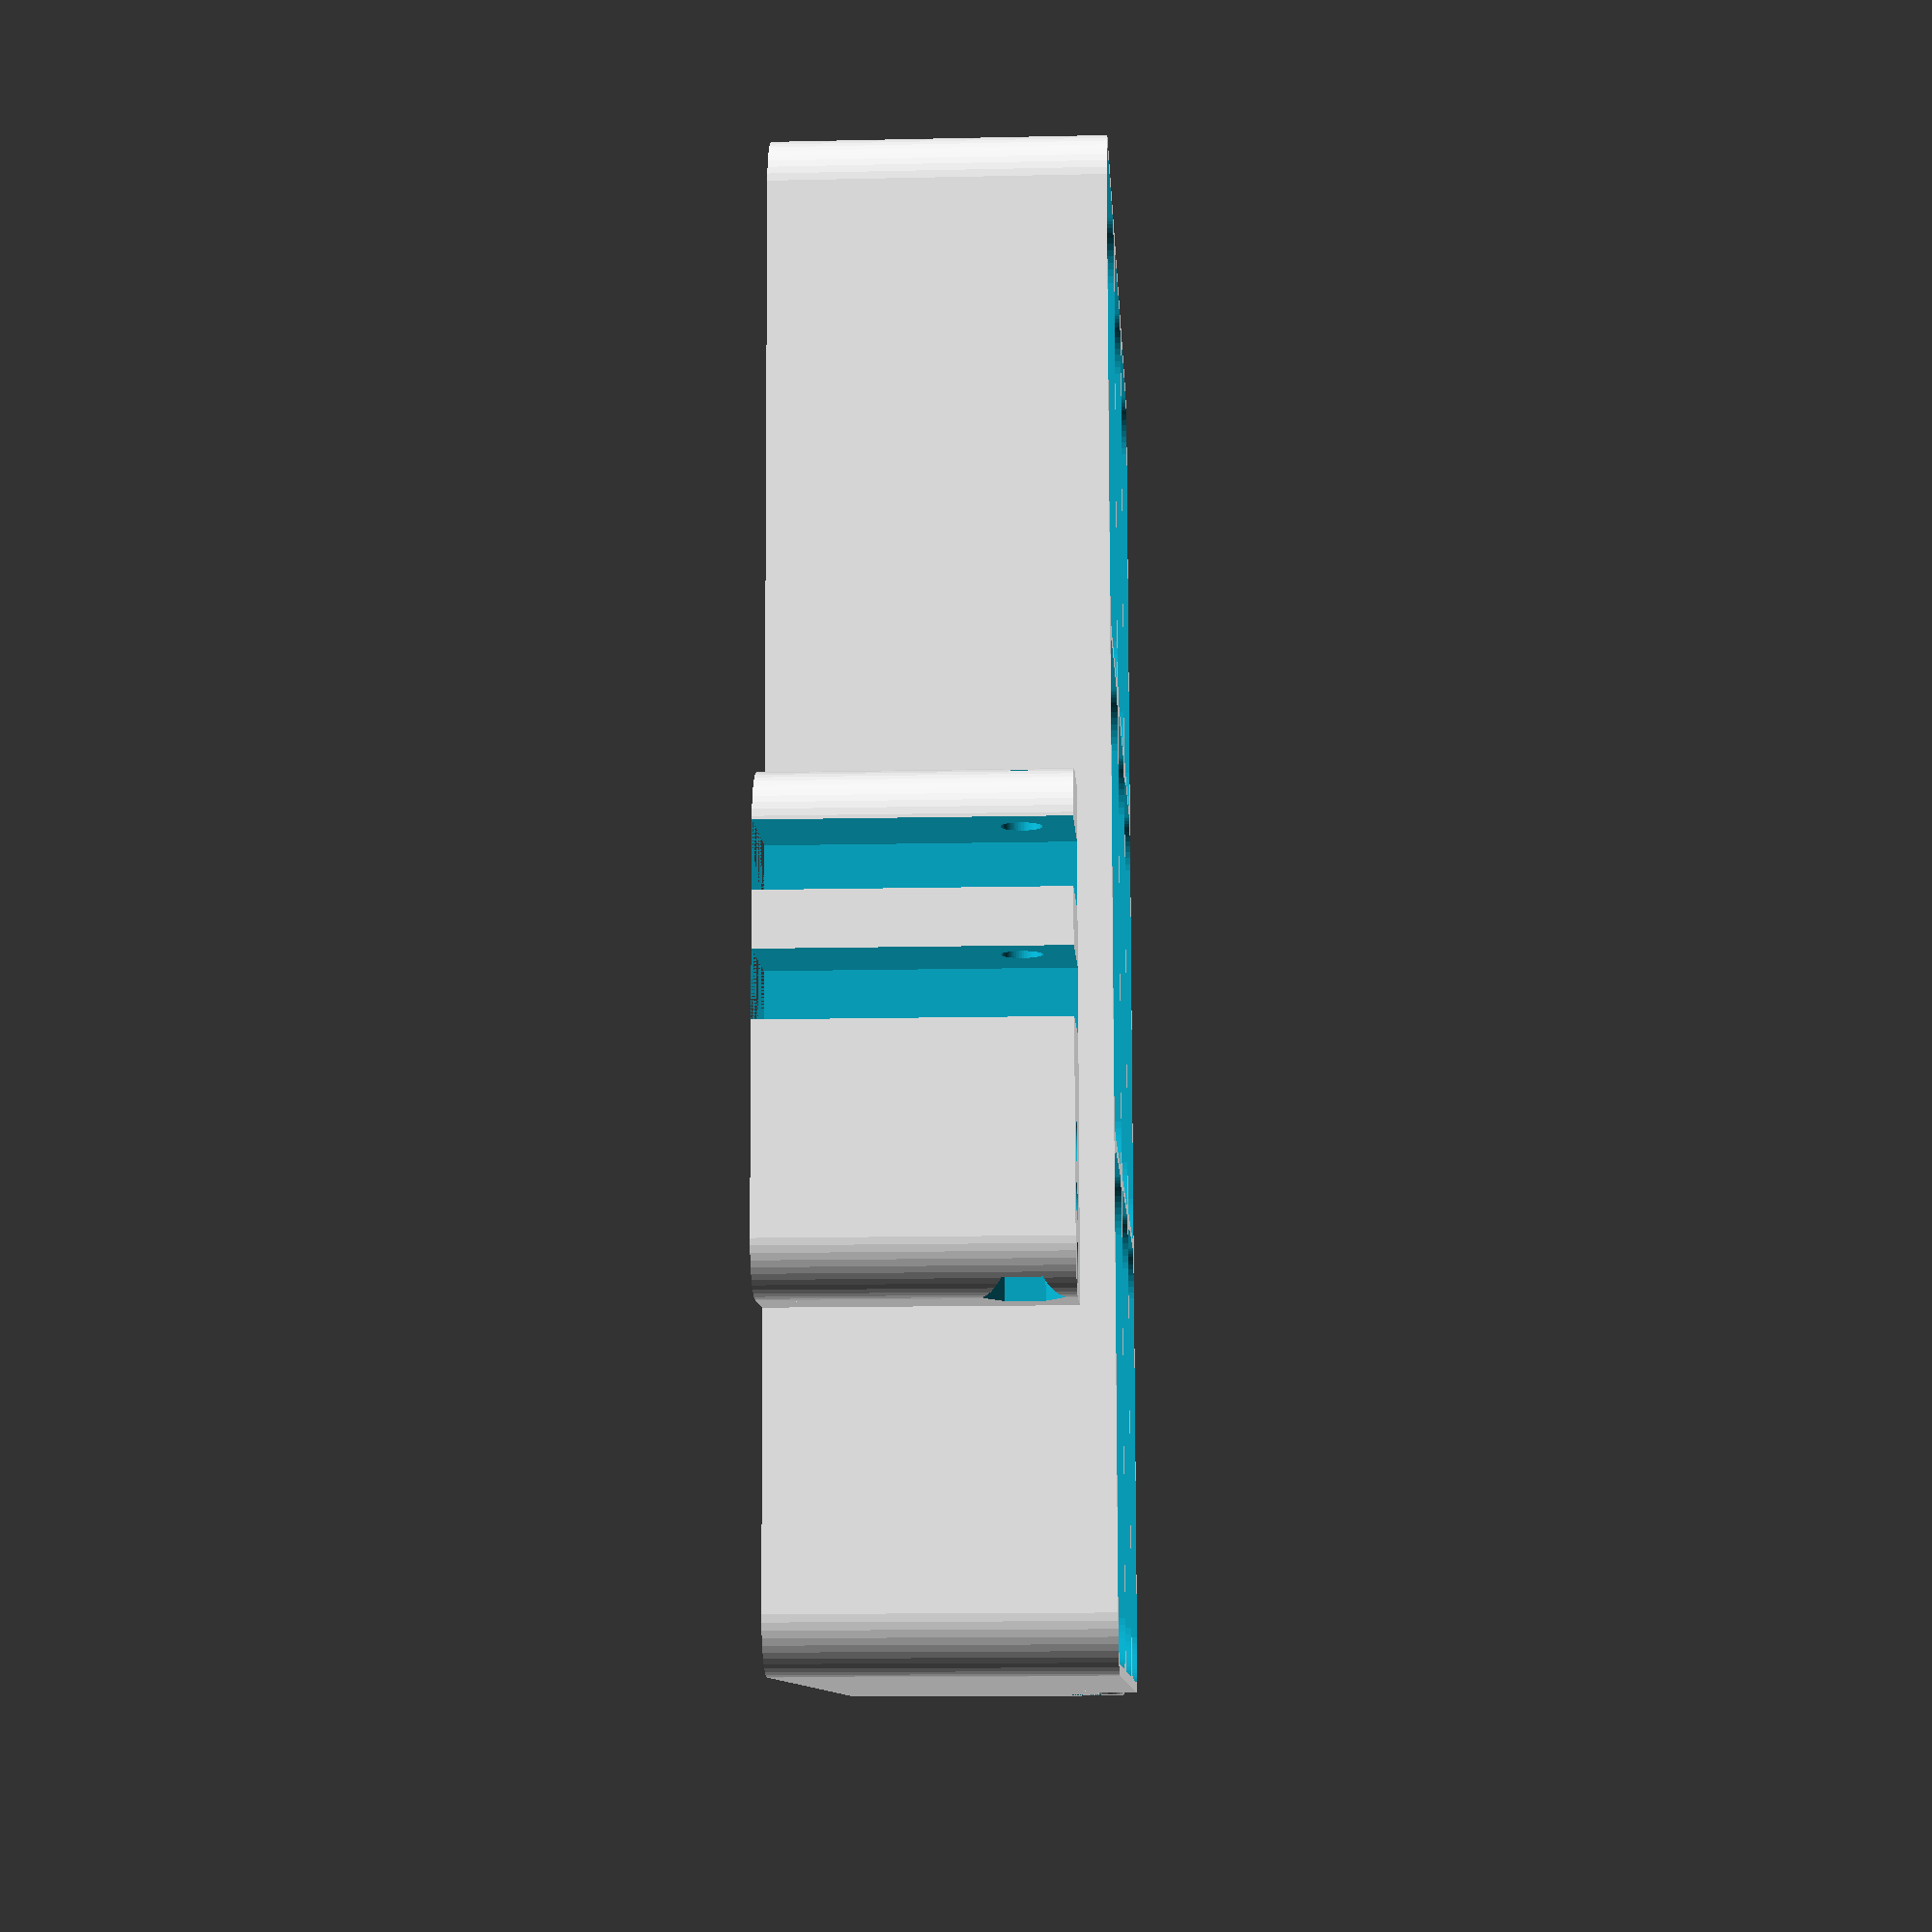
<openscad>
$fn = 50;


difference() {
	union() {
		translate(v = [0, -45.0000000000, 0]) {
			hull() {
				translate(v = [-62.5000000000, 40.0000000000, 0]) {
					cylinder(h = 30, r = 5.5000000000);
				}
				translate(v = [62.5000000000, 40.0000000000, 0]) {
					cylinder(h = 30, r = 5.5000000000);
				}
				translate(v = [-62.5000000000, -40.0000000000, 0]) {
					cylinder(h = 30, r = 5.5000000000);
				}
				translate(v = [62.5000000000, -40.0000000000, 0]) {
					cylinder(h = 30, r = 5.5000000000);
				}
			}
		}
		translate(v = [48.0000000000, 7.5000000000, 22.5000000000]) {
			rotate(a = [0, 90, 0]) {
				cylinder(h = 20, r = 6.0000000000);
			}
		}
		translate(v = [48.0000000000, -15.0000000000, 0.0000000000]) {
			cube(size = [20, 22.5000000000, 26]);
		}
		translate(v = [48.0000000000, -13.5000000000, 0.0000000000]) {
			cube(size = [20, 27, 22.5000000000]);
		}
		translate(v = [-68.0000000000, 7.5000000000, 22.5000000000]) {
			rotate(a = [0, 90, 0]) {
				cylinder(h = 20, r = 6.0000000000);
			}
		}
		translate(v = [-68.0000000000, -15.0000000000, 0.0000000000]) {
			cube(size = [20, 22.5000000000, 26]);
		}
		translate(v = [-68.0000000000, -13.5000000000, 0.0000000000]) {
			cube(size = [20, 27, 22.5000000000]);
		}
		translate(v = [14.5000000000, -96.0000000000, 0.0000000000]) {
			hull() {
				translate(v = [-17.5000000000, 1.0000000000, 0]) {
					cylinder(h = 27, r = 5);
				}
				translate(v = [17.5000000000, 1.0000000000, 0]) {
					cylinder(h = 27, r = 5);
				}
				translate(v = [-17.5000000000, -1.0000000000, 0]) {
					cylinder(h = 27, r = 5);
				}
				translate(v = [17.5000000000, -1.0000000000, 0]) {
					cylinder(h = 27, r = 5);
				}
			}
		}
		translate(v = [-8.0000000000, -95.5000000000, 0.0000000000]) {
			cube(size = [45, 7, 27]);
		}
	}
	union() {
		translate(v = [68.0000000000, 7.5000000000, 22.5000000000]) {
			rotate(a = [0, 90, 0]) {
				difference() {
					union() {
						translate(v = [0, 0, -20.0000000000]) {
							rotate(a = [0, 0, 0]) {
								difference() {
									union() {
										linear_extrude(height = 2.5000000000) {
											polygon(points = [[3.4620000000, 0.0000000000], [1.7310000000, 2.9981799479], [-1.7310000000, 2.9981799479], [-3.4620000000, 0.0000000000], [-1.7310000000, -2.9981799479], [1.7310000000, -2.9981799479]]);
										}
									}
									union();
								}
							}
						}
						translate(v = [0, 0, -20.0000000000]) {
							rotate(a = [0, 0, 0]) {
								difference() {
									union() {
										linear_extrude(height = 2.5000000000) {
											polygon(points = [[3.4620000000, 0.0000000000], [1.7310000000, 2.9981799479], [-1.7310000000, 2.9981799479], [-3.4620000000, 0.0000000000], [-1.7310000000, -2.9981799479], [1.7310000000, -2.9981799479]]);
										}
									}
									union();
								}
							}
						}
						translate(v = [0, 0, -20.0000000000]) {
							rotate(a = [0, 0, 0]) {
								difference() {
									union() {
										linear_extrude(height = 2.5000000000) {
											polygon(points = [[3.4620000000, 0.0000000000], [1.7310000000, 2.9981799479], [-1.7310000000, 2.9981799479], [-3.4620000000, 0.0000000000], [-1.7310000000, -2.9981799479], [1.7310000000, -2.9981799479]]);
										}
									}
									union();
								}
							}
						}
						translate(v = [0, 0, -20.0000000000]) {
							cylinder(h = 20, r = 1.5000000000);
						}
						translate(v = [0, 0, -1.9000000000]) {
							cylinder(h = 1.9000000000, r1 = 1.8000000000, r2 = 3.6000000000);
						}
						translate(v = [0, 0, -20.0000000000]) {
							cylinder(h = 20, r = 1.8000000000);
						}
						translate(v = [0, 0, -20.0000000000]) {
							cylinder(h = 20, r = 1.5000000000);
						}
					}
					union();
				}
			}
		}
		translate(v = [-68.0000000000, 7.5000000000, 22.5000000000]) {
			rotate(a = [0, 270, 0]) {
				difference() {
					union() {
						translate(v = [0, 0, -20.0000000000]) {
							rotate(a = [0, 0, 0]) {
								difference() {
									union() {
										linear_extrude(height = 2.5000000000) {
											polygon(points = [[3.4620000000, 0.0000000000], [1.7310000000, 2.9981799479], [-1.7310000000, 2.9981799479], [-3.4620000000, 0.0000000000], [-1.7310000000, -2.9981799479], [1.7310000000, -2.9981799479]]);
										}
									}
									union();
								}
							}
						}
						translate(v = [0, 0, -20.0000000000]) {
							rotate(a = [0, 0, 0]) {
								difference() {
									union() {
										linear_extrude(height = 2.5000000000) {
											polygon(points = [[3.4620000000, 0.0000000000], [1.7310000000, 2.9981799479], [-1.7310000000, 2.9981799479], [-3.4620000000, 0.0000000000], [-1.7310000000, -2.9981799479], [1.7310000000, -2.9981799479]]);
										}
									}
									union();
								}
							}
						}
						translate(v = [0, 0, -20.0000000000]) {
							rotate(a = [0, 0, 0]) {
								difference() {
									union() {
										linear_extrude(height = 2.5000000000) {
											polygon(points = [[3.4620000000, 0.0000000000], [1.7310000000, 2.9981799479], [-1.7310000000, 2.9981799479], [-3.4620000000, 0.0000000000], [-1.7310000000, -2.9981799479], [1.7310000000, -2.9981799479]]);
										}
									}
									union();
								}
							}
						}
						translate(v = [0, 0, -20.0000000000]) {
							cylinder(h = 20, r = 1.5000000000);
						}
						translate(v = [0, 0, -1.9000000000]) {
							cylinder(h = 1.9000000000, r1 = 1.8000000000, r2 = 3.6000000000);
						}
						translate(v = [0, 0, -20.0000000000]) {
							cylinder(h = 20, r = 1.8000000000);
						}
						translate(v = [0, 0, -20.0000000000]) {
							cylinder(h = 20, r = 1.5000000000);
						}
					}
					union();
				}
			}
		}
		translate(v = [14.0000000000, -97.5000000000, 22.5000000000]) {
			rotate(a = [0, 90, 0]) {
				difference() {
					union() {
						linear_extrude(height = 25) {
							polygon(points = [[3.4620000000, 0.0000000000], [1.7310000000, 2.9981799479], [-1.7310000000, 2.9981799479], [-3.4620000000, 0.0000000000], [-1.7310000000, -2.9981799479], [1.7310000000, -2.9981799479]]);
						}
					}
					union();
				}
			}
		}
		translate(v = [-45.0000000000, -75.0000000000, 2]) {
			hull() {
				translate(v = [-17.0000000000, 9.5000000000, 0]) {
					cylinder(h = 60, r = 5);
				}
				translate(v = [17.0000000000, 9.5000000000, 0]) {
					cylinder(h = 60, r = 5);
				}
				translate(v = [-17.0000000000, -9.5000000000, 0]) {
					cylinder(h = 60, r = 5);
				}
				translate(v = [17.0000000000, -9.5000000000, 0]) {
					cylinder(h = 60, r = 5);
				}
			}
		}
		translate(v = [-45.0000000000, -45.0000000000, 2]) {
			hull() {
				translate(v = [-17.0000000000, 9.5000000000, 0]) {
					cylinder(h = 60, r = 5);
				}
				translate(v = [17.0000000000, 9.5000000000, 0]) {
					cylinder(h = 60, r = 5);
				}
				translate(v = [-17.0000000000, -9.5000000000, 0]) {
					cylinder(h = 60, r = 5);
				}
				translate(v = [17.0000000000, -9.5000000000, 0]) {
					cylinder(h = 60, r = 5);
				}
			}
		}
		translate(v = [-45.0000000000, -15.0000000000, 2]) {
			hull() {
				translate(v = [-17.0000000000, 9.5000000000, 0]) {
					cylinder(h = 60, r = 5);
				}
				translate(v = [17.0000000000, 9.5000000000, 0]) {
					cylinder(h = 60, r = 5);
				}
				translate(v = [-17.0000000000, -9.5000000000, 0]) {
					cylinder(h = 60, r = 5);
				}
				translate(v = [17.0000000000, -9.5000000000, 0]) {
					cylinder(h = 60, r = 5);
				}
			}
		}
		translate(v = [0.0000000000, -75.0000000000, 2]) {
			hull() {
				translate(v = [-17.0000000000, 9.5000000000, 0]) {
					cylinder(h = 60, r = 5);
				}
				translate(v = [17.0000000000, 9.5000000000, 0]) {
					cylinder(h = 60, r = 5);
				}
				translate(v = [-17.0000000000, -9.5000000000, 0]) {
					cylinder(h = 60, r = 5);
				}
				translate(v = [17.0000000000, -9.5000000000, 0]) {
					cylinder(h = 60, r = 5);
				}
			}
		}
		translate(v = [0.0000000000, -45.0000000000, 2]) {
			hull() {
				translate(v = [-17.0000000000, 9.5000000000, 0]) {
					cylinder(h = 60, r = 5);
				}
				translate(v = [17.0000000000, 9.5000000000, 0]) {
					cylinder(h = 60, r = 5);
				}
				translate(v = [-17.0000000000, -9.5000000000, 0]) {
					cylinder(h = 60, r = 5);
				}
				translate(v = [17.0000000000, -9.5000000000, 0]) {
					cylinder(h = 60, r = 5);
				}
			}
		}
		translate(v = [0.0000000000, -15.0000000000, 2]) {
			hull() {
				translate(v = [-17.0000000000, 9.5000000000, 0]) {
					cylinder(h = 60, r = 5);
				}
				translate(v = [17.0000000000, 9.5000000000, 0]) {
					cylinder(h = 60, r = 5);
				}
				translate(v = [-17.0000000000, -9.5000000000, 0]) {
					cylinder(h = 60, r = 5);
				}
				translate(v = [17.0000000000, -9.5000000000, 0]) {
					cylinder(h = 60, r = 5);
				}
			}
		}
		translate(v = [45.0000000000, -75.0000000000, 2]) {
			hull() {
				translate(v = [-17.0000000000, 9.5000000000, 0]) {
					cylinder(h = 60, r = 5);
				}
				translate(v = [17.0000000000, 9.5000000000, 0]) {
					cylinder(h = 60, r = 5);
				}
				translate(v = [-17.0000000000, -9.5000000000, 0]) {
					cylinder(h = 60, r = 5);
				}
				translate(v = [17.0000000000, -9.5000000000, 0]) {
					cylinder(h = 60, r = 5);
				}
			}
		}
		translate(v = [45.0000000000, -45.0000000000, 2]) {
			hull() {
				translate(v = [-17.0000000000, 9.5000000000, 0]) {
					cylinder(h = 60, r = 5);
				}
				translate(v = [17.0000000000, 9.5000000000, 0]) {
					cylinder(h = 60, r = 5);
				}
				translate(v = [-17.0000000000, -9.5000000000, 0]) {
					cylinder(h = 60, r = 5);
				}
				translate(v = [17.0000000000, -9.5000000000, 0]) {
					cylinder(h = 60, r = 5);
				}
			}
		}
		translate(v = [45.0000000000, -15.0000000000, 2]) {
			hull() {
				translate(v = [-17.0000000000, 9.5000000000, 0]) {
					cylinder(h = 60, r = 5);
				}
				translate(v = [17.0000000000, 9.5000000000, 0]) {
					cylinder(h = 60, r = 5);
				}
				translate(v = [-17.0000000000, -9.5000000000, 0]) {
					cylinder(h = 60, r = 5);
				}
				translate(v = [17.0000000000, -9.5000000000, 0]) {
					cylinder(h = 60, r = 5);
				}
			}
		}
		translate(v = [52.5000000000, 0.5000000000, 0.0000000000]) {
			cube(size = [11, 17, 30]);
		}
		translate(v = [-63.5000000000, 0.5000000000, 0.0000000000]) {
			cube(size = [11, 17, 30]);
		}
		translate(v = [-3.0000000000, -107.5000000000, 0.0000000000]) {
			cube(size = [6, 17, 30]);
		}
		translate(v = [8.0000000000, -107.5000000000, 0.0000000000]) {
			cube(size = [6, 17, 30]);
		}
		translate(v = [-8.0000000000, -97.5000000000, 22.5000000000]) {
			rotate(a = [0, 90, 0]) {
				cylinder(h = 45, r = 1.8000000000);
			}
		}
		translate(v = [24.0000000000, -97.5000000000, 22.5000000000]) {
			cylinder(h = 5, r = 1.8000000000);
		}
		translate(v = [29.0000000000, -97.5000000000, 22.5000000000]) {
			cylinder(h = 5, r = 1.8000000000);
		}
		translate(v = [34.0000000000, -97.5000000000, 22.5000000000]) {
			cylinder(h = 5, r = 1.8000000000);
		}
	}
}
</openscad>
<views>
elev=192.6 azim=266.9 roll=267.0 proj=p view=wireframe
</views>
